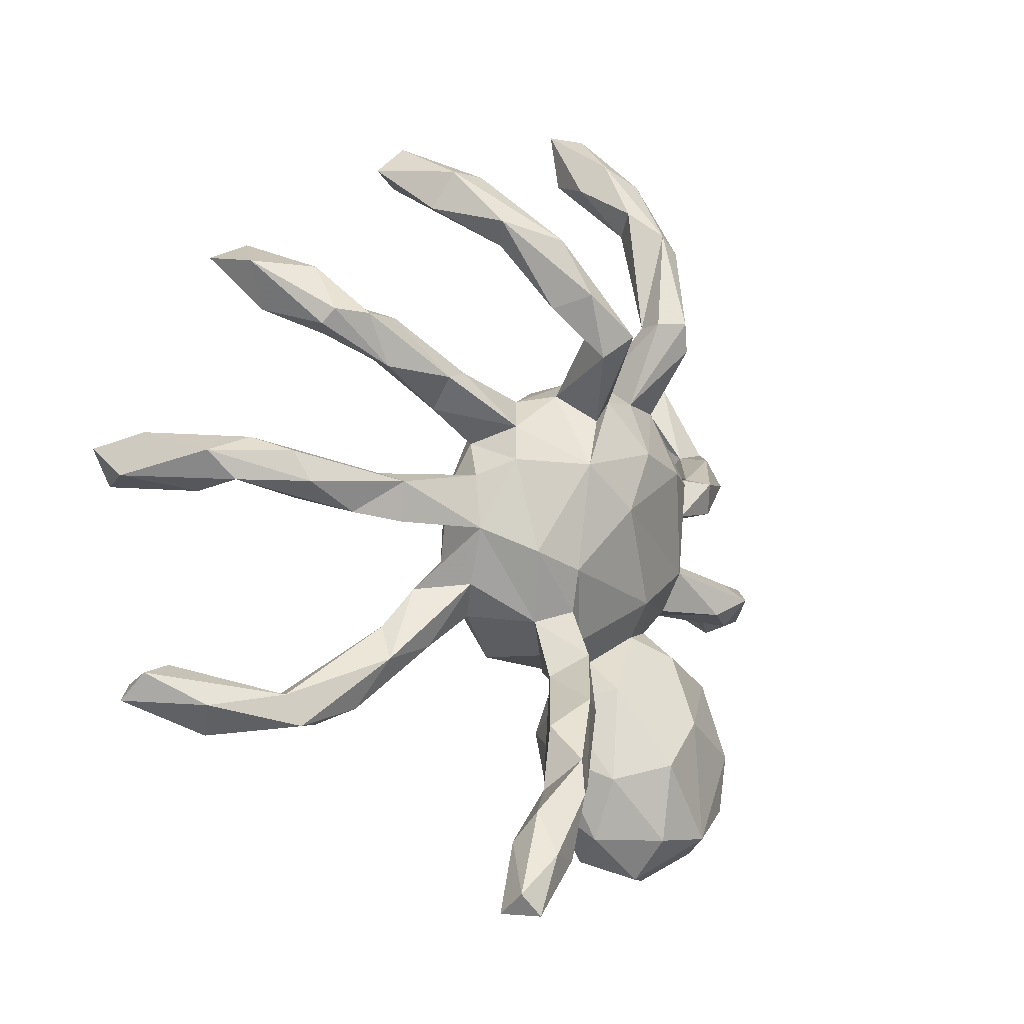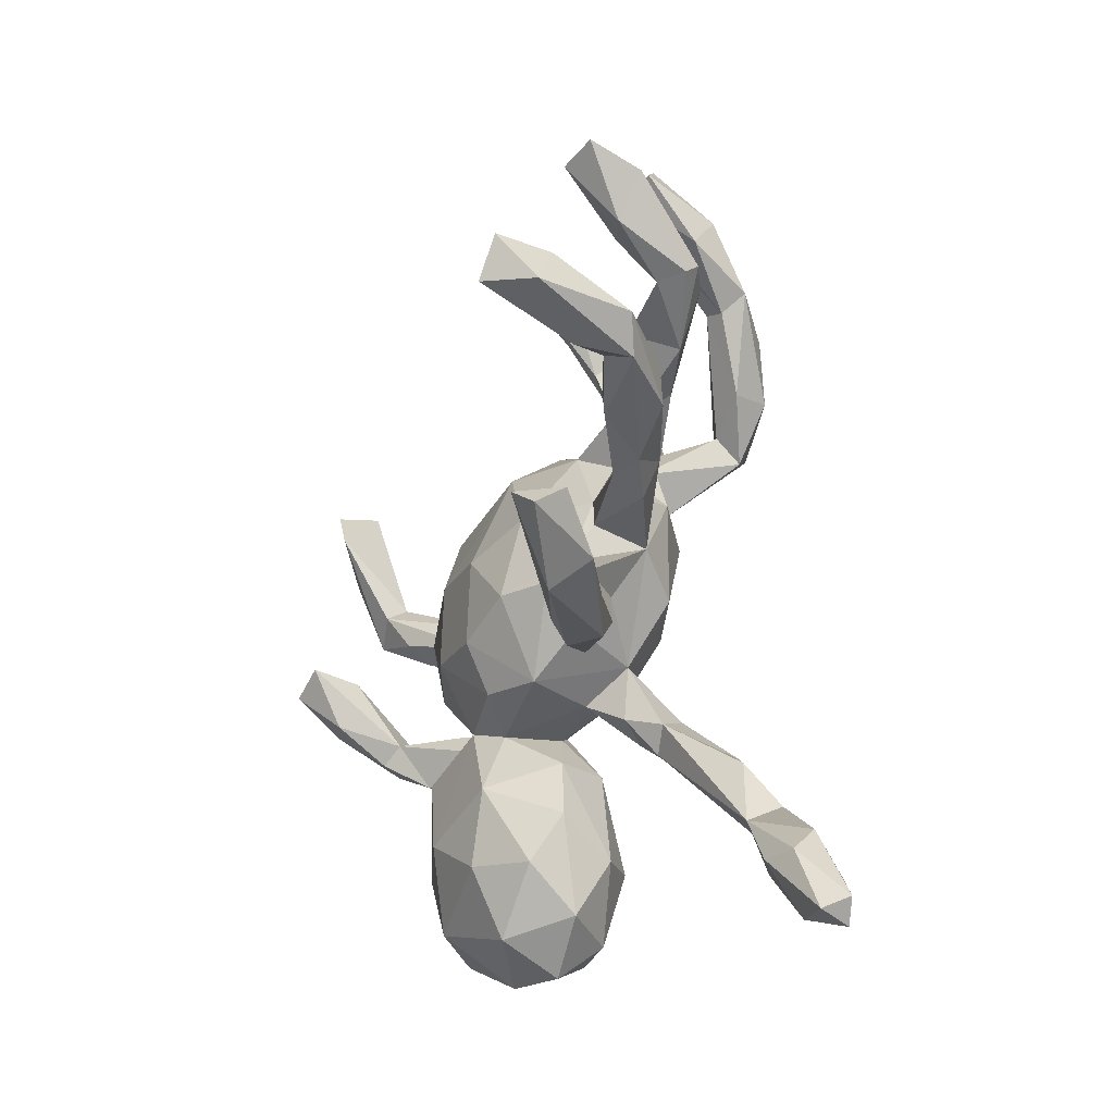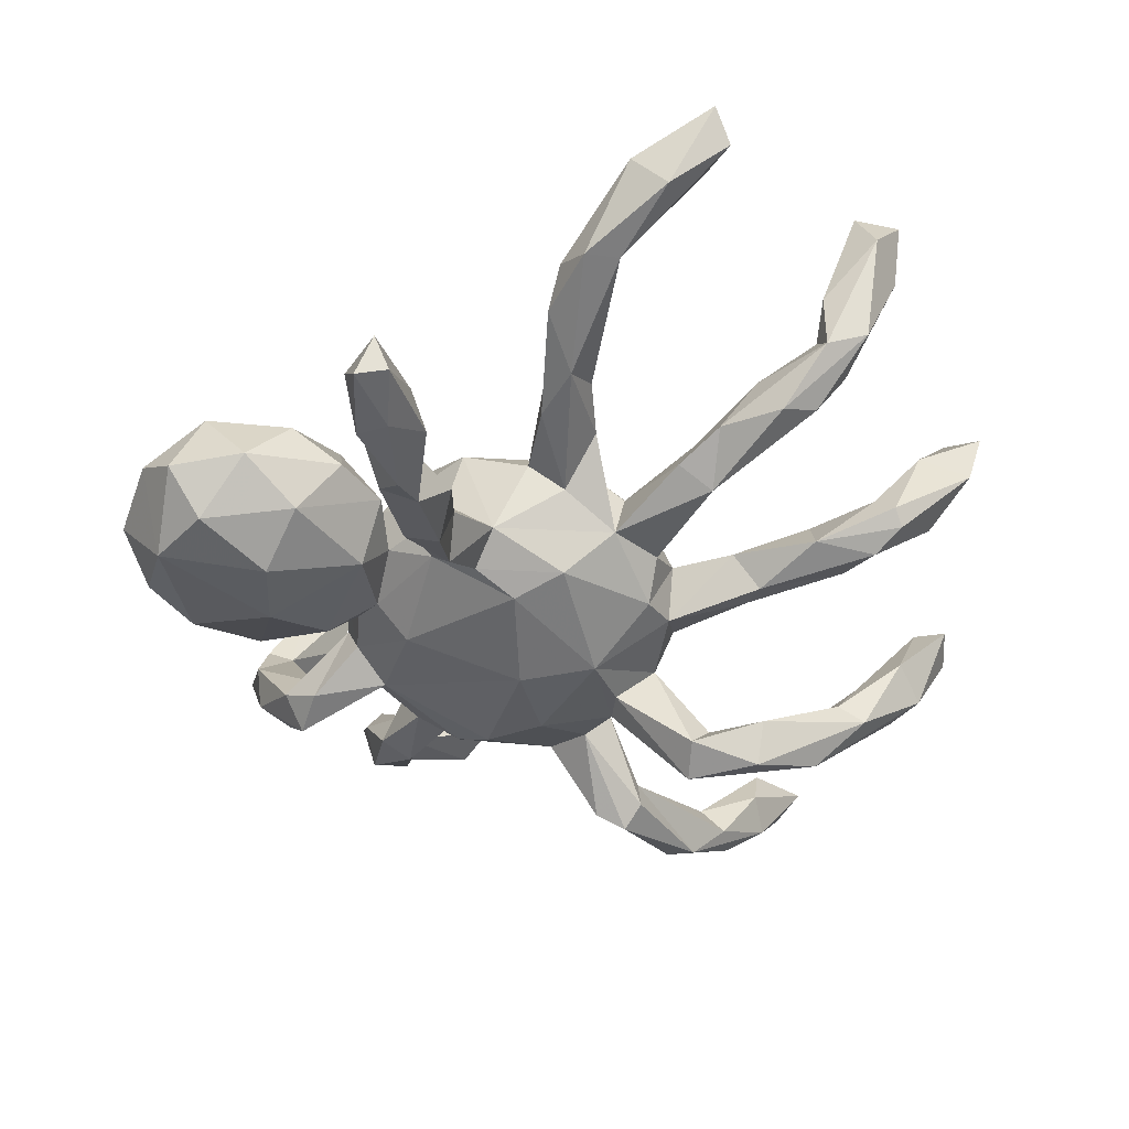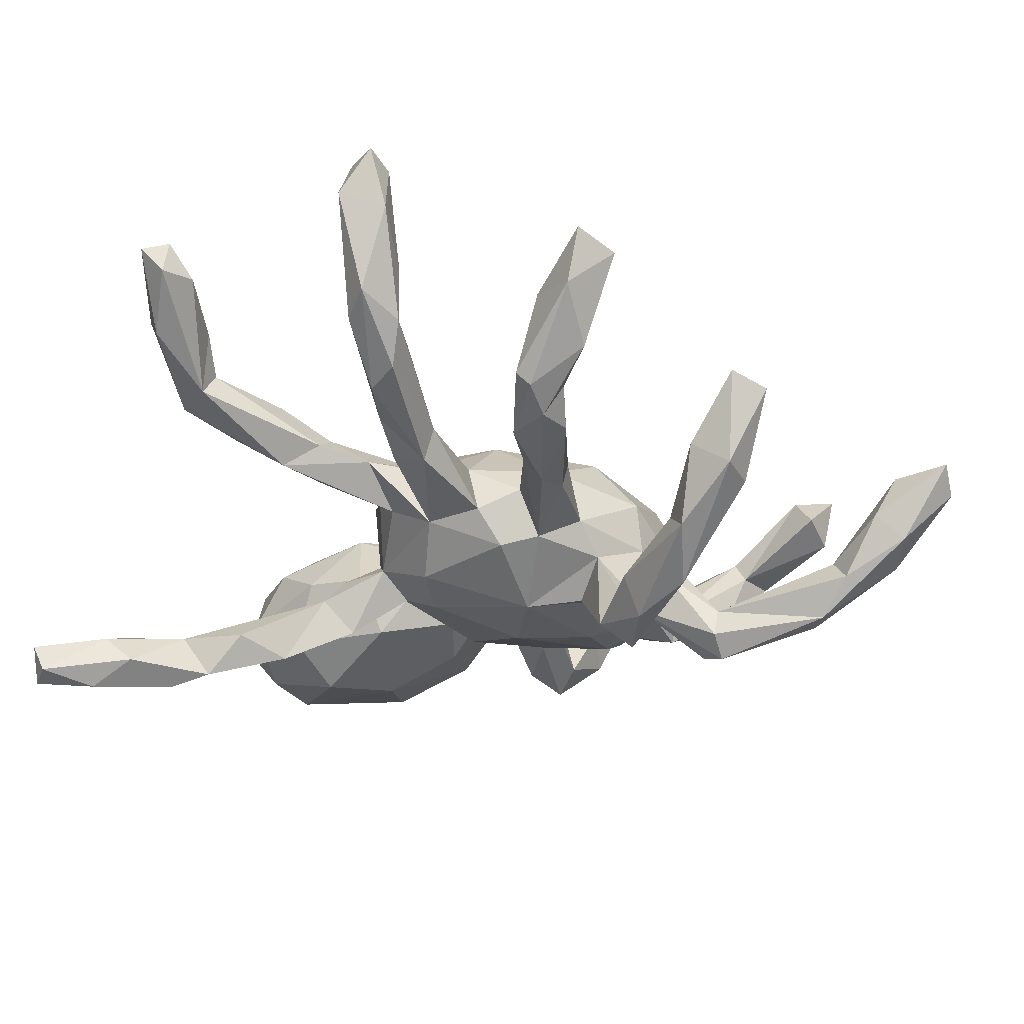
<metadata>
{"format":"obj","ext":"obj","renderer":"f3d","projection":"perspective","resolution":1024,"background":"white","views":[{"elev":-15.8,"azim":131.9,"up":"+Y"},{"elev":-35.1,"azim":70.6,"up":"+Y"},{"elev":-40.5,"azim":41.4,"up":"+Z"},{"elev":-27.0,"azim":112.0,"up":"+Z"}]}
</metadata>
<code>
v -0.4481 0.1958 -0.05185
v 0.3921 -0.01459 0.05786
v 0.1136 -0.1908 -0.07041
v -0.08198 0.6485 -0.1438
v 0.7189 0.08797 0.3712
v -0.0819 0.403 -0.173
v -0.1586 -0.4294 -0.164
v 0.2445 -0.03809 -0.05626
v 0.3482 -0.5815 -0.2817
v 0.3417 0.566 -0.04486
v 0.5076 -0.349 0.1732
v -0.3286 -0.08629 0.01086
v -0.05466 -0.4916 0.04409
v -0.1318 0.2721 0.07984
v -0.01844 -0.4103 -0.002761
v -0.5694 0.12 0.2209
v -0.2857 0.232 0.03912
v -0.4467 -0.01736 -0.07782
v 0.08804 -0.2625 -0.1754
v -0.3766 -0.5592 -0.03293
v -0.06268 0.3059 -0.08298
v -0.2546 -0.2023 -0.09689
v 0.6142 -0.4286 0.2452
v 0.3574 0.4762 -0.2108
v -0.009162 -0.2061 -0.07276
v 0.2822 -0.6574 -0.2988
v -0.3993 -0.09212 -0.09748
v -0.02894 -0.202 0.1296
v -0.159 0.6089 -0.1352
v 0.01405 0.2911 -0.07164
v -0.5246 0.482 0.2091
v 0.389 -0.367 0.1069
v -0.08797 -0.2875 -0.0972
v 0.7116 -0.3422 0.3353
v 0.6822 0.4185 0.199
v -0.07775 0.7537 0.03205
v 0.3294 -0.7305 -0.263
v -0.5945 0.4895 0.178
v -0.0653 -0.4598 -0.1029
v 0.2488 0.3348 -0.2338
v -0.1592 0.3768 -0.193
v 0.4261 0.2563 0.03975
v 0.2365 -0.4822 -0.2833
v 0.6159 0.4114 0.2197
v -0.6102 0.09032 0.3255
v 0.6418 0.07681 0.1202
v -0.1879 -0.6274 -0.052
v -0.3648 0.112 0.03843
v -0.1109 0.6189 -0.102
v -0.2411 -0.1471 -0.03839
v 0.05346 -0.1676 -0.1097
v 0.7167 0.04198 0.1472
v -0.5567 0.4421 0.2671
v 0.1534 0.2211 -0.06074
v 0.1115 0.3003 -0.3067
v -0.5608 -0.001936 -0.03372
v 0.5127 0.3266 0.00552
v -0.4065 -0.2151 0.06625
v 0.1395 0.04891 0.1289
v 0.293 -0.1405 0.06342
v -0.467 0.142 -0.03083
v 0.2866 -0.2576 0.116
v 0.3007 0.202 0.008101
v -0.3929 -0.3791 -0.1146
v -0.002032 0.2385 -0.1536
v -0.1624 0.3052 0.01296
v -0.5601 0.2237 0.1241
v -0.1614 0.7159 -0.07096
v 0.4139 -0.724 -0.3044
v 0.5845 0.2943 -0.02381
v -0.2955 -0.09396 -0.04389
v -0.1518 0.5679 -0.2045
v 0.091 -0.3673 -0.1931
v 0.3476 -0.657 -0.3234
v -0.6452 0.07298 0.1571
v -0.2926 -0.02579 -0.08944
v 0.3609 -0.6291 -0.2384
v -0.4299 0.2115 -0.005059
v 0.2959 0.2407 -0.06151
v 0.2516 0.06032 -0.0509
v -0.1757 -0.563 -0.1291
v -0.07989 -0.5635 -0.04551
v -0.2421 -0.09835 0.1427
v 0.6322 0.0169 0.1623
v -0.147 -0.4681 0.1155
v -0.3268 0.1883 -0.0292
v 0.3863 -0.04456 0.003613
v 0.5719 -0.003436 0.0408
v 0.4148 0.5151 -0.09383
v 0.09152 -0.3368 -0.1296
v 0.04173 -0.2937 -0.1191
v 0.241 -0.008067 0.0354
v 0.3622 -0.2811 0.05061
v 0.1647 -0.3628 -0.2423
v -0.1372 0.355 -0.2374
v 0.5334 -0.36 0.1324
v -0.2041 0.1432 -0.1566
v -0.09796 -0.3436 0.1143
v -0.2877 -0.5489 -0.1341
v -0.1099 0.3984 -0.2566
v 0.6675 -0.004659 0.126
v -0.5803 -0.07276 0.06733
v 0.7449 0.09555 0.284
v 0.3036 -0.6237 -0.2146
v -0.09027 -0.2275 -0.02658
v -0.3307 -0.04939 0.09119
v 0.4033 0.02135 -0.01934
v 0.402 0.5898 0.01955
v -0.6542 0.04588 0.2322
v 0.5662 -0.3359 0.2277
v 0.1182 0.331 -0.2434
v -0.2807 0.04439 0.1546
v 0.3256 0.4465 -0.1782
v 0.296 0.4584 -0.1623
v -0.05652 0.7164 -0.04443
v -0.2498 -0.384 0.1528
v -0.5503 0.289 0.03267
v 0.6532 0.08167 0.2092
v 0.4168 0.6517 -0.01793
v 0.4564 0.6047 0.007227
v 0.3039 -0.2144 0.116
v -0.6206 0.0379 0.09842
v -0.08571 0.1507 -0.1814
v -0.1098 -0.2279 0.07158
v -0.4453 -0.2819 -0.01998
v 0.1334 -0.3022 -0.1223
v 0.08767 0.09108 -0.1822
v -0.07157 0.3978 -0.2213
v -0.1731 -0.1945 0.1091
v 0.2425 0.03778 0.03653
v 0.6685 -0.006769 0.2237
v -0.1389 0.7284 -0.12
v 0.2093 0.08789 -0.111
v 0.1963 0.1557 -0.09896
v -0.465 -0.05513 -0.1207
v -0.3968 -0.5272 0.03629
v 0.4886 -0.3909 0.1962
v -0.649 0.3972 0.2089
v 0.1573 0.2561 -0.2743
v 0.5043 -0.4124 0.121
v -0.4218 -0.3561 0.1042
v 0.2404 -0.417 -0.2159
v -0.5641 0.1909 0.07555
v 0.4649 0.2157 -0.0371
v 0.6003 0.04868 0.05631
v -0.5815 0.02574 0.2494
v -0.158 -0.5882 0.05621
v -0.5414 0.1185 0.3132
v -0.4428 0.1693 0.02939
v -0.2906 -0.1313 0.04132
v 0.6171 0.3203 0.1273
v 0.4402 -0.3965 0.1547
v -0.3796 -0.1699 0.001159
v 0.5266 0.2949 -0.05026
v 0.6676 0.3932 0.1057
v -0.1504 -0.1167 -0.1197
v 0.5423 0.04866 0.1311
v 0.4149 0.04388 0.03206
v 0.09975 0.234 -0.1123
v -0.2763 0.1628 0.1134
v 0.7684 0.01785 0.3151
v 0.1813 -0.09848 0.09761
v 0.1014 -0.08785 0.1517
v -0.5846 0.2367 0.02234
v 0.6574 -0.3888 0.1913
v -0.0293 -0.3089 -0.004289
v -0.509 0.008789 0.02003
v -0.1065 0.8484 -0.007241
v -0.5874 0.5134 0.2713
v 0.07598 -0.228 0.08321
v 0.2529 -0.5294 -0.2111
v -0.6607 -0.01512 0.105
v 0.3775 -0.7571 -0.3136
v -0.05495 0.8539 0.03174
v 0.1909 -0.5205 -0.2563
v -0.6109 -0.02339 0.1498
v 0.02702 0.2869 0.01647
v -0.02278 0.02688 -0.1878
v -0.102 0.316 -0.05128
v -0.1314 0.8107 0.03972
v 0.4041 0.5784 -0.1344
v -0.6149 0.1457 0.2707
v -0.3454 0.1577 0.02693
v -0.3276 -0.001277 -0.0616
v 0.5906 0.2709 0.001292
v 0.03698 -0.233 -0.02238
v 0.3422 0.2198 -0.06892
v 0.2686 0.4482 -0.2749
v 0.7753 0.07918 0.3862
v 0.2269 0.1322 -0.01445
v 0.05389 0.1842 -0.1712
v 0.282 0.2462 -0.01491
v -0.07571 0.2533 -0.1471
v 0.2206 0.3509 -0.301
v -0.5782 -0.06073 -0.01303
v -0.6502 0.265 0.1522
v -0.3061 -0.2324 0.1424
v 0.2806 0.4975 -0.2096
v 0.377 -0.2801 0.1613
v 0.727 0.02098 0.3952
v -0.1059 0.04975 0.1894
v -0.3213 -0.5122 0.1084
v 0.4537 0.3074 -0.04135
v 0.5271 -0.009282 0.1225
v -0.469 -0.09751 -0.06293
v 0.1715 0.177 0.03914
v -0.3395 0.1042 -0.06141
v 0.3389 0.5851 -0.1426
v -0.2666 -0.6183 -0.003151
v -0.4396 -0.0572 -0.02559
v -0.3548 -0.01463 0.000395
v 0.4683 -0.03679 0.04256
v 0.1585 0.3024 -0.2312
v -0.388 -0.2336 -0.0664
v -0.01248 -0.1165 0.175
v 0.5454 0.3436 0.103
v 0.5783 0.3882 0.03335
v 0.3483 -0.2154 0.086
v 0.2134 -0.1274 -0.003757
v 0.6682 0.0491 0.3208
v 0.2643 -0.2429 0.05058
v 0.1681 -0.07913 -0.1263
v -0.2761 0.1448 -0.1192
v 0.09352 -0.281 -0.07044
v -0.07883 0.7626 -0.0894
v -0.3901 -0.4822 -0.1
v -0.1702 -0.1707 -0.06379
v -0.1637 0.1929 0.1439
v 0.7402 -0.3354 0.2614
v 0.5517 0.2701 0.03669
v 0.677 -0.3106 0.2731
v 0.2487 -0.6182 -0.247
v -0.5815 0.3185 0.1263
v -0.456 -0.4103 -0.02097
v 0.03457 0.2091 0.1119
v -0.6522 0.3415 0.1265
v 0.3217 0.1768 -0.009508
v -0.1357 -0.09069 0.1842
v -0.2484 -0.3366 -0.1518
v 0.6143 0.4577 0.1782
v -0.1585 0.2576 -0.1305
v 0.0198 0.02569 0.1804
v -0.1118 0.5937 -0.2046
v 0.07849 -0.09978 -0.1448
v 0.213 -0.07187 0.07169
v -0.5753 0.003968 0.1306
v -0.5867 0.2962 0.1641
v 0.7464 -0.3781 0.3121
v 0.1731 -0.1729 0.04183
v 0.4081 -0.7509 -0.254
v -0.2486 0.2777 -0.03981
v 0.2588 -0.5472 -0.3077
f 90 224 91
f 178 244 156
f 153 22 214
f 71 12 27
f 12 205 27
f 210 211 18
f 18 211 184
f 18 184 135
f 125 58 153
f 153 214 125
f 210 205 12
f 167 210 18
f 102 205 210
f 195 56 135
f 205 195 135
f 167 18 56
f 18 135 56
f 136 202 141
f 141 234 136
f 141 125 234
f 141 58 125
f 205 102 195
f 194 139 55
f 224 126 3
f 3 126 19
f 126 224 90
f 90 91 73
f 91 25 19
f 25 51 19
f 91 19 73
f 82 39 15
f 166 15 39
f 33 166 39
f 182 148 16
f 246 148 146
f 31 233 38
f 53 247 233
f 201 235 228
f 29 36 68
f 180 68 36
f 235 201 242
f 242 59 235
f 168 132 68
f 225 168 174
f 174 115 225
f 34 110 137
f 23 34 137
f 34 231 110
f 120 108 89
f 42 57 192
f 101 84 204
f 84 157 204
f 230 57 42
f 10 119 208
f 147 85 202
f 207 223 184
f 76 27 135
f 184 76 135
f 76 71 27
f 153 50 22
f 50 150 71
f 223 97 76
f 184 223 76
f 71 76 156
f 50 227 22
f 50 71 156
f 50 156 227
f 85 147 13
f 76 97 178
f 25 227 156
f 105 227 25
f 227 105 33
f 105 166 33
f 186 105 25
f 98 13 15
f 123 178 97
f 244 25 156
f 186 25 91
f 41 100 95
f 193 95 100
f 128 193 100
f 186 124 105
f 97 241 123
f 34 229 231
f 119 108 120
f 151 216 230
f 234 64 226
f 47 99 81
f 209 20 99
f 209 99 47
f 99 7 81
f 226 64 99
f 64 239 99
f 99 239 7
f 214 239 64
f 20 226 99
f 20 234 226
f 77 104 250
f 250 104 37
f 104 232 37
f 77 171 104
f 171 77 9
f 142 171 43
f 171 9 43
f 94 142 43
f 104 171 232
f 171 175 232
f 175 43 252
f 73 94 175
f 94 43 175
f 77 250 69
f 250 37 173
f 69 250 173
f 74 69 173
f 9 77 69
f 9 69 74
f 173 37 26
f 173 26 74
f 37 232 26
f 43 9 252
f 232 252 26
f 9 74 252
f 26 252 74
f 232 175 252
f 216 240 217
f 118 46 84
f 118 103 46
f 131 220 84
f 84 220 118
f 229 34 248
f 155 151 185
f 46 103 52
f 161 131 101
f 52 161 101
f 44 240 216
f 44 216 151
f 5 103 118
f 220 5 118
f 131 200 220
f 161 200 131
f 217 240 155
f 35 151 155
f 240 35 155
f 35 44 151
f 103 161 52
f 200 5 220
f 240 44 35
f 189 161 103
f 5 189 103
f 189 200 161
f 5 200 189
f 248 165 229
f 248 34 23
f 165 248 23
f 119 120 181
f 216 217 57
f 230 216 57
f 185 151 230
f 145 52 88
f 52 101 88
f 46 52 145
f 84 46 157
f 131 84 101
f 217 70 154
f 155 185 70
f 217 155 70
f 169 38 138
f 53 169 138
f 45 148 182
f 169 31 38
f 169 53 31
f 31 53 233
f 180 168 68
f 180 174 168
f 36 174 180
f 174 36 115
f 108 119 10
f 177 30 179
f 14 235 177
f 14 228 235
f 201 228 112
f 16 148 246
f 203 154 187
f 66 177 179
f 163 215 170
f 242 215 163
f 242 201 215
f 14 177 66
f 215 238 28
f 201 238 215
f 228 14 17
f 14 66 17
f 201 112 238
f 228 160 112
f 160 228 17
f 238 112 83
f 112 160 48
f 233 247 78
f 117 233 78
f 246 146 176
f 67 247 196
f 67 196 143
f 38 233 236
f 117 236 233
f 196 236 164
f 146 109 176
f 109 182 75
f 122 75 16
f 182 16 75
f 154 144 187
f 89 113 24
f 181 89 24
f 181 24 188
f 208 181 188
f 198 208 188
f 88 212 107
f 68 132 72
f 115 49 4
f 115 36 49
f 36 29 49
f 235 59 206
f 245 163 162
f 59 163 245
f 59 242 163
f 225 115 4
f 177 206 54
f 177 235 206
f 206 130 190
f 130 245 92
f 59 245 130
f 206 59 130
f 162 121 60
f 199 121 62
f 63 206 190
f 63 192 206
f 199 62 152
f 199 11 218
f 11 199 137
f 199 152 137
f 237 42 63
f 42 192 63
f 2 158 130
f 11 110 96
f 110 11 137
f 23 152 140
f 23 137 152
f 132 168 225
f 129 116 98
f 129 197 116
f 17 251 86
f 160 17 183
f 17 66 251
f 28 238 129
f 170 28 124
f 179 241 251
f 251 66 179
f 215 28 170
f 49 29 41
f 49 41 6
f 6 179 21
f 179 30 21
f 72 132 243
f 225 4 243
f 132 225 243
f 4 49 6
f 177 54 30
f 162 170 249
f 62 162 249
f 62 249 221
f 30 54 159
f 60 219 8
f 8 245 60
f 92 245 8
f 245 162 60
f 219 60 93
f 68 72 29
f 162 163 170
f 133 8 222
f 80 8 133
f 107 8 80
f 111 198 188
f 53 138 196
f 57 217 154
f 181 120 89
f 247 53 196
f 196 138 236
f 138 38 236
f 148 45 146
f 146 45 109
f 109 45 182
f 230 144 185
f 57 154 203
f 70 185 144
f 70 144 154
f 236 117 164
f 101 204 212
f 101 212 88
f 158 46 145
f 145 107 158
f 145 88 107
f 230 42 144
f 42 237 144
f 192 57 203
f 89 108 113
f 108 10 113
f 208 119 181
f 165 23 140
f 110 231 96
f 231 229 96
f 96 229 165
f 212 204 2
f 157 2 204
f 2 157 158
f 157 46 158
f 203 79 192
f 79 203 187
f 10 114 113
f 10 208 198
f 114 10 198
f 114 111 213
f 111 114 198
f 40 114 213
f 188 24 194
f 113 40 24
f 113 114 40
f 122 56 172
f 75 122 172
f 109 75 172
f 176 172 102
f 176 109 172
f 246 167 122
f 164 117 1
f 149 143 61
f 149 67 143
f 247 67 149
f 117 78 1
f 78 247 149
f 48 183 149
f 149 183 78
f 48 149 61
f 106 48 211
f 78 183 86
f 183 17 86
f 48 160 183
f 112 48 106
f 129 83 150
f 83 106 150
f 238 83 129
f 83 112 106
f 107 87 8
f 143 196 164
f 16 246 122
f 241 95 193
f 123 127 178
f 25 244 51
f 224 186 91
f 3 186 224
f 123 65 127
f 65 191 127
f 127 244 178
f 244 222 51
f 3 51 222
f 51 3 19
f 139 191 55
f 191 65 55
f 65 111 55
f 159 191 139
f 222 244 127
f 213 159 139
f 55 188 194
f 111 188 55
f 194 40 139
f 40 213 139
f 172 56 195
f 102 172 195
f 122 167 56
f 193 65 123
f 241 193 123
f 133 222 127
f 222 8 3
f 24 40 194
f 28 129 124
f 166 98 15
f 241 41 95
f 76 178 156
f 227 33 22
f 205 135 27
f 15 13 82
f 13 147 82
f 33 7 239
f 22 33 239
f 82 147 47
f 147 209 47
f 202 209 147
f 214 22 239
f 209 202 136
f 209 136 20
f 125 214 64
f 20 136 234
f 234 125 64
f 142 126 171
f 171 126 90
f 90 175 171
f 94 126 142
f 19 126 94
f 73 19 94
f 175 90 73
f 33 39 7
f 39 82 81
f 7 39 81
f 82 47 81
f 241 179 41
f 41 29 72
f 72 100 41
f 6 21 128
f 21 193 128
f 3 170 186
f 249 170 3
f 243 128 100
f 243 100 72
f 6 128 243
f 30 111 65
f 21 65 193
f 219 249 3
f 221 249 219
f 111 30 159
f 191 159 127
f 159 134 127
f 134 133 127
f 54 134 159
f 8 219 3
f 159 213 111
f 179 6 41
f 4 6 243
f 21 30 65
f 93 221 219
f 133 190 80
f 60 121 218
f 121 162 62
f 62 221 32
f 54 79 134
f 54 192 79
f 190 133 134
f 237 190 134
f 130 80 190
f 80 158 107
f 130 158 80
f 2 130 92
f 87 92 8
f 2 92 87
f 60 218 93
f 32 221 93
f 62 32 152
f 79 187 134
f 187 237 134
f 237 63 190
f 212 2 87
f 218 96 93
f 11 96 218
f 93 140 32
f 152 32 140
f 96 140 93
f 96 165 140
f 144 237 187
f 87 107 212
f 206 192 54
f 199 218 121
f 124 129 98
f 150 106 12
f 143 164 61
f 124 98 166
f 170 124 186
f 124 166 105
f 223 86 251
f 251 241 223
f 241 97 223
f 13 98 85
f 86 223 207
f 98 116 85
f 197 129 150
f 153 150 50
f 150 12 71
f 48 61 207
f 211 48 207
f 211 207 184
f 78 86 1
f 1 86 207
f 207 61 1
f 116 202 85
f 116 197 141
f 58 197 150
f 58 150 153
f 106 211 12
f 211 210 12
f 164 1 61
f 116 141 202
f 141 197 58
f 246 102 210
f 246 210 167
f 246 176 102

</code>
